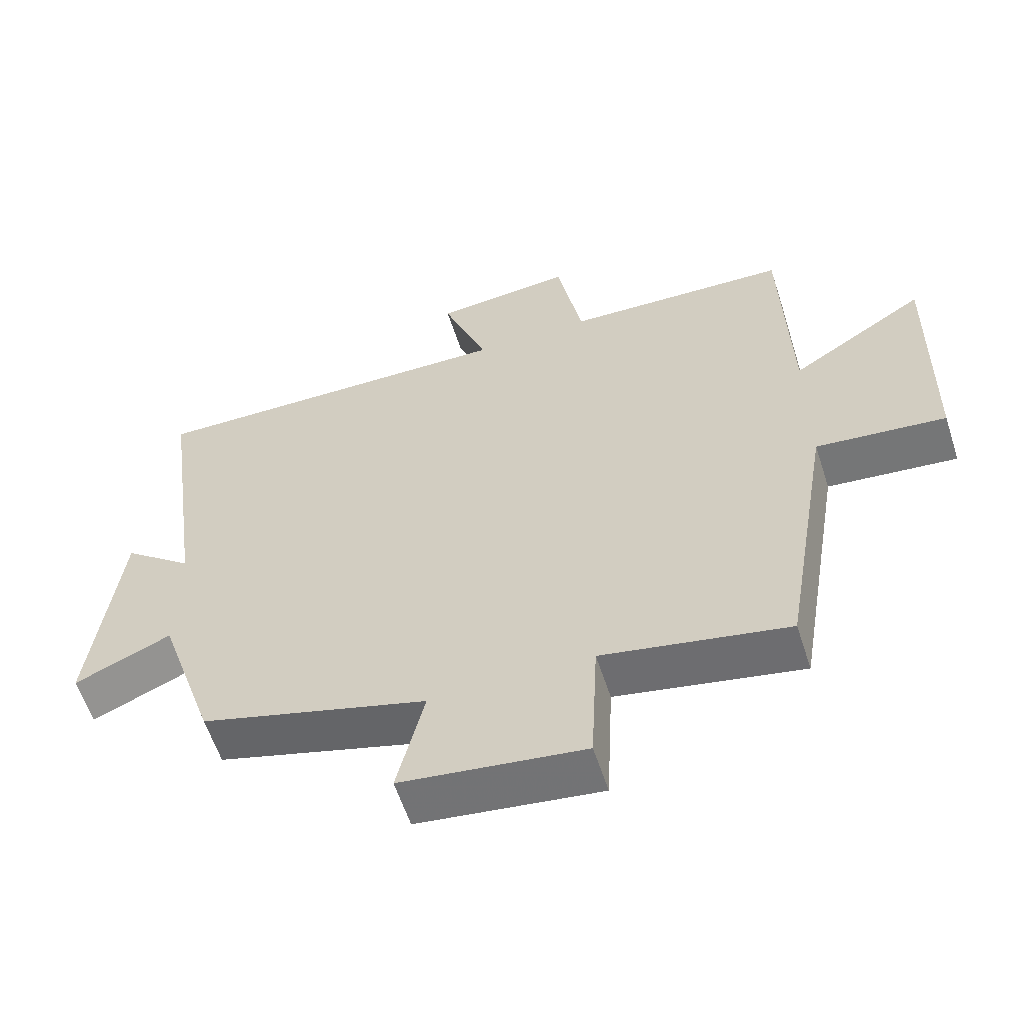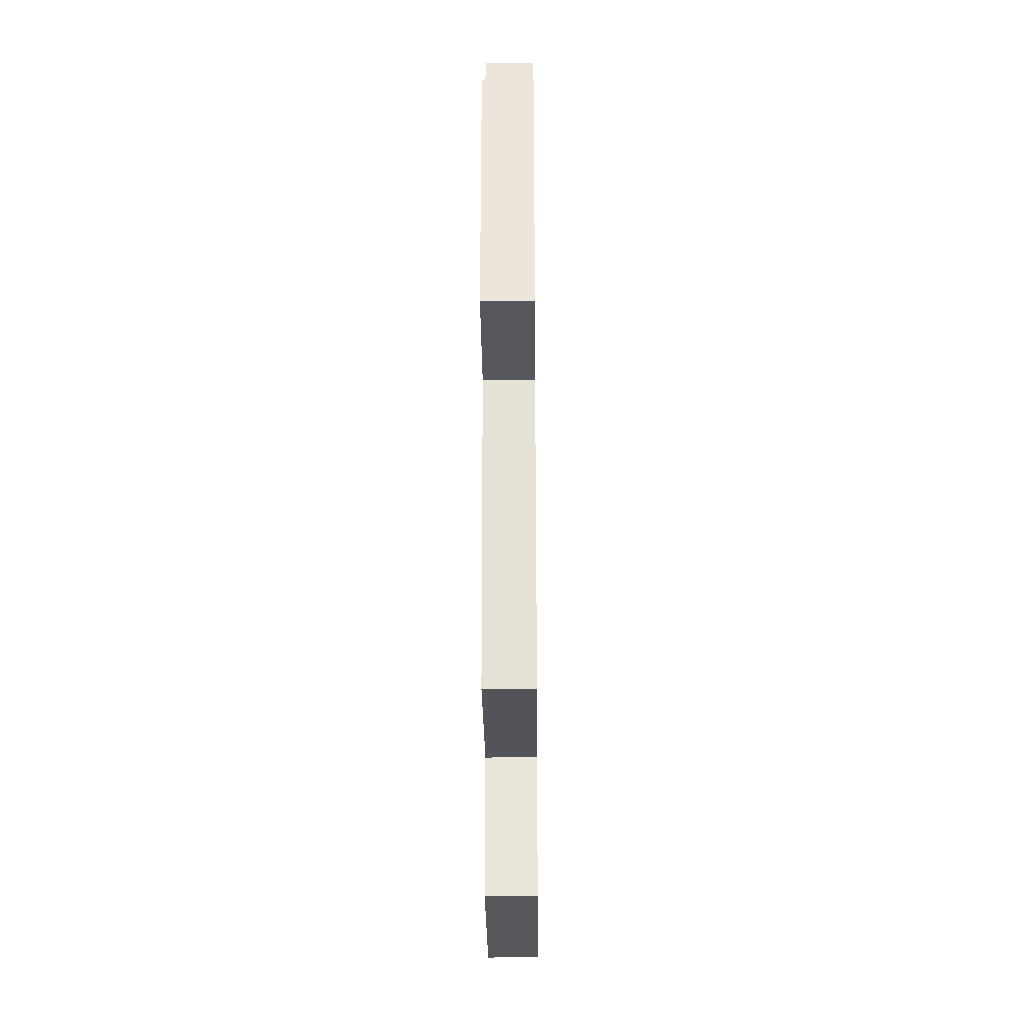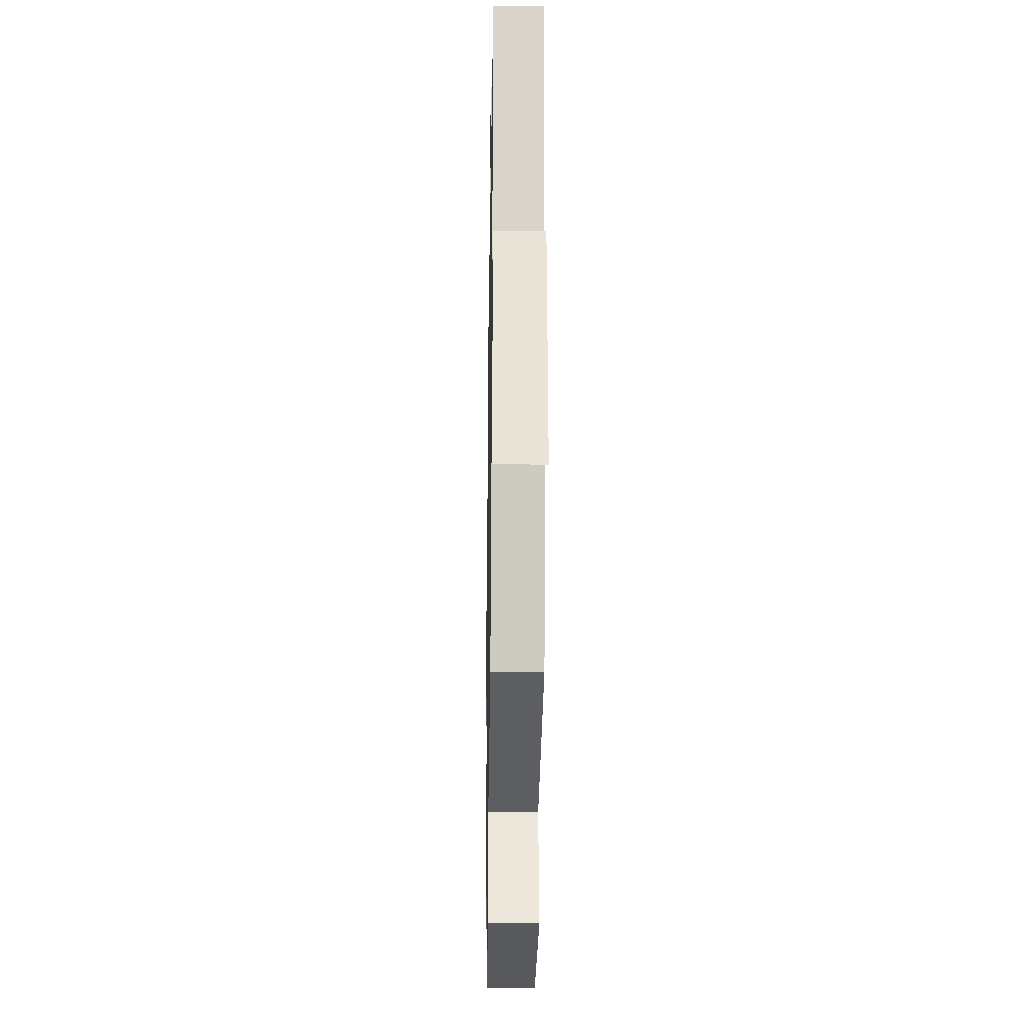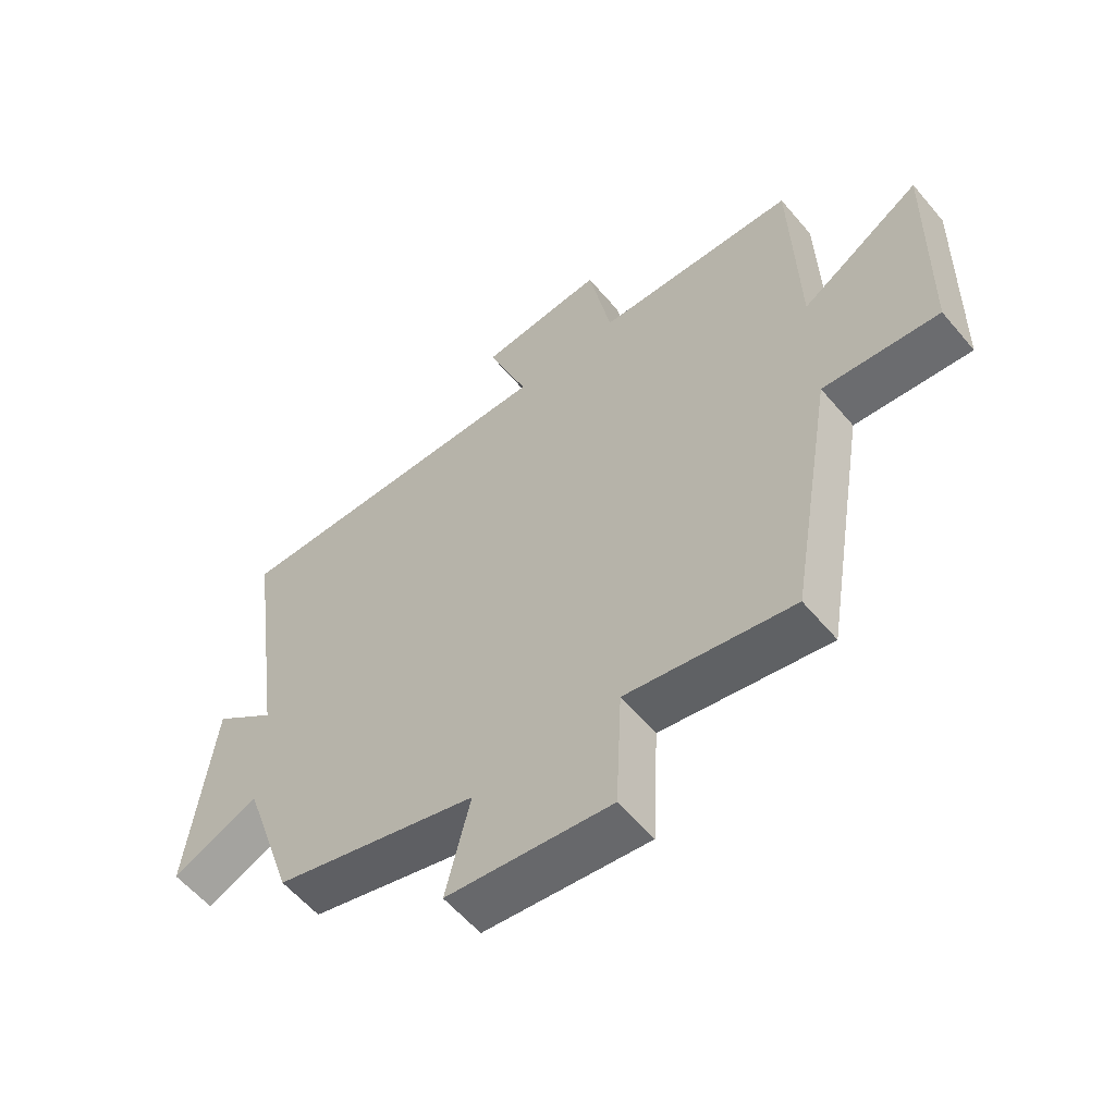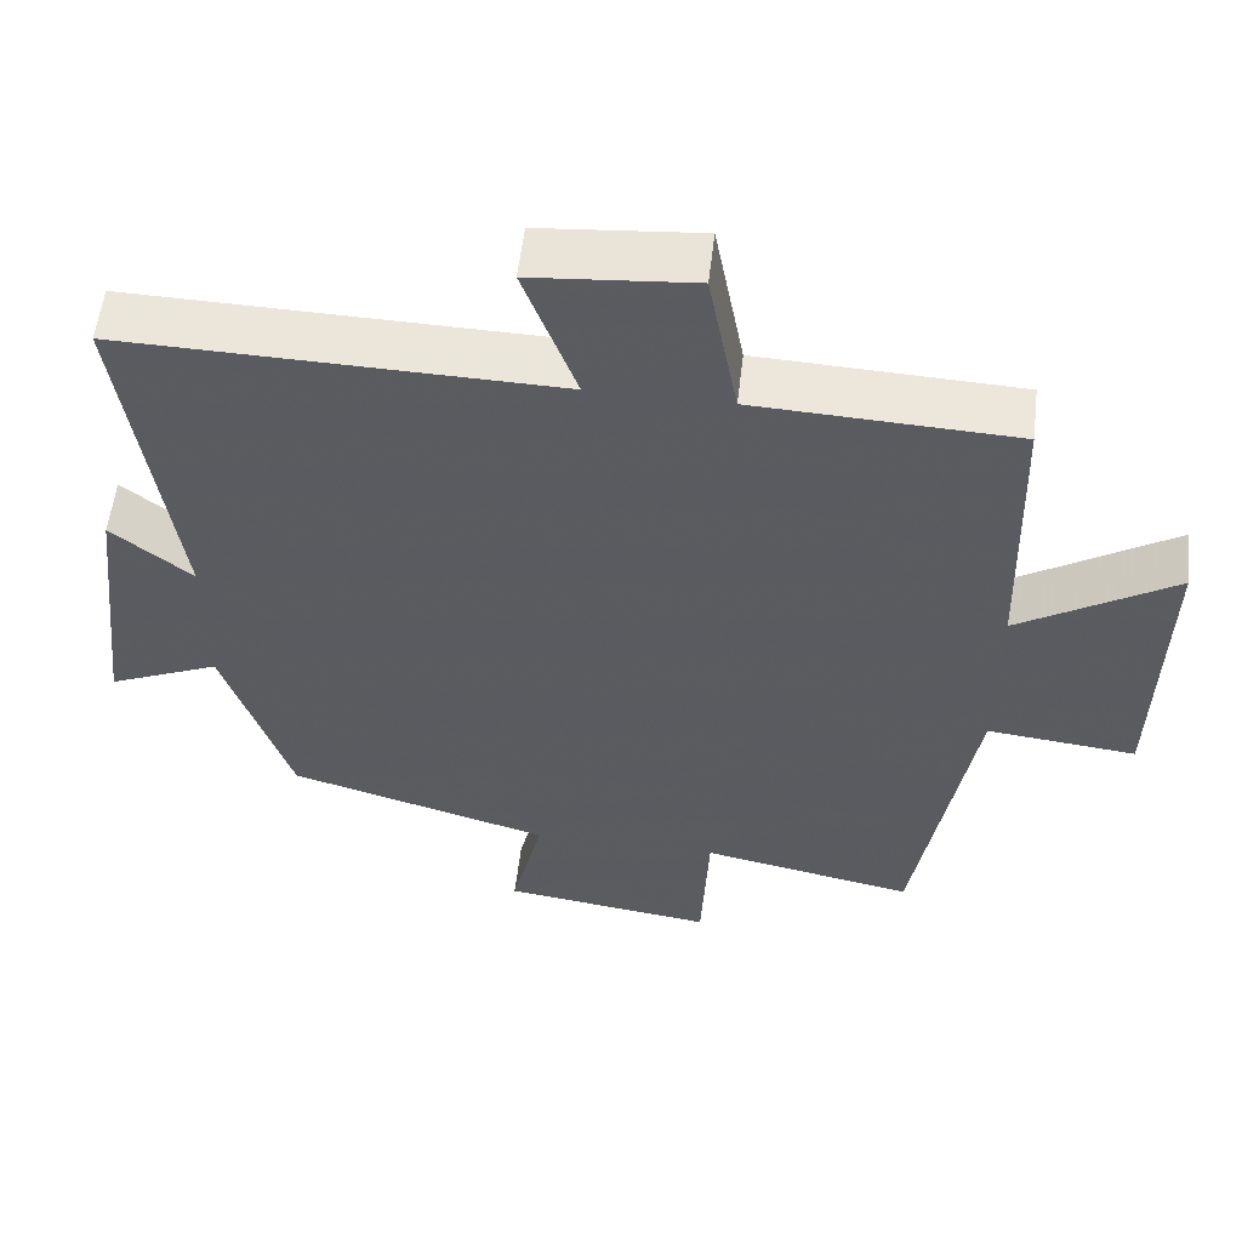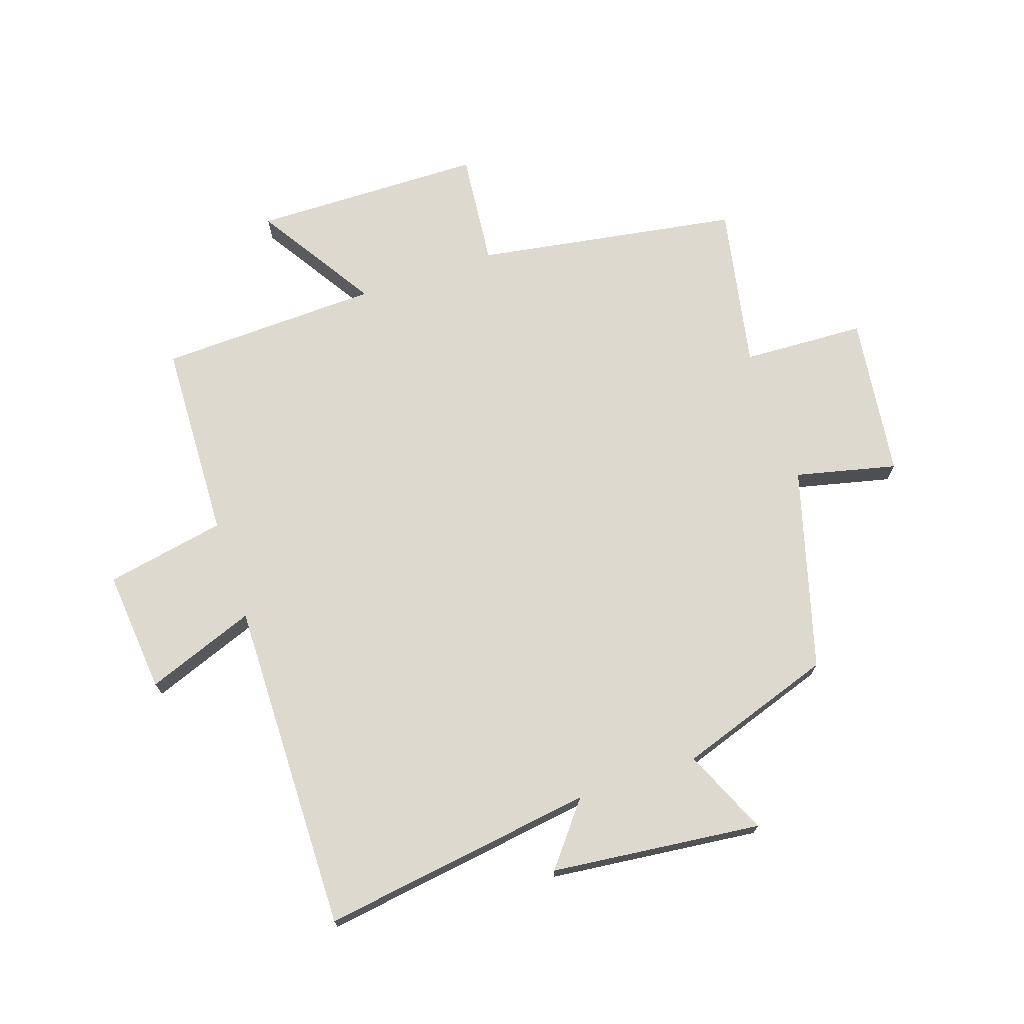
<metadata>
{"format":"obj","ext":"obj","renderer":"f3d","projection":"perspective","resolution":1024,"background":"white","views":[{"elev":-59.3,"azim":-162.1,"up":"+Z"},{"elev":-35.0,"azim":-89.5,"up":"+Z"},{"elev":-22.0,"azim":89.1,"up":"+Z"},{"elev":-58.2,"azim":-140.3,"up":"+Z"},{"elev":55.9,"azim":-173.3,"up":"+Z"},{"elev":71.7,"azim":71.1,"up":"+Y"}]}
</metadata>
<code>
v 0.415 0.07 -0.404
v 0.082 0.07 -0.5
v 0.122 0.07 -0.667
v -0.146 0.07 -0.703
v -0.156 0.07 -0.5
v -0.427 0.07 -0.554
v -0.5 0.07 -0.118
v -0.689 0.07 -0.138
v -0.697 0.07 0.244
v -0.5 0.07 0.12
v -0.49 0.07 0.486
v -0.161 0.07 0.5
v -0.124 0.07 0.699
v 0.08 0.07 0.681
v 0.013 0.07 0.5
v 0.563 0.07 0.511
v 0.5 0.07 0.057
v 0.602 0.07 0.139
v 0.642 0.07 -0.209
v 0.5 0.07 -0.147
v 0.415 0 -0.404
v 0.082 0 -0.5
v 0.122 0 -0.667
v -0.146 0 -0.703
v -0.156 0 -0.5
v -0.427 0 -0.554
v -0.5 0 -0.118
v -0.689 0 -0.138
v -0.697 0 0.244
v -0.5 0 0.12
v -0.49 0 0.486
v -0.161 0 0.5
v -0.124 0 0.699
v 0.08 0 0.681
v 0.013 0 0.5
v 0.563 0 0.511
v 0.5 0 0.057
v 0.602 0 0.139
v 0.642 0 -0.209
v 0.5 0 -0.147
f 17 18 19 20
f 17 20 1 2
f 15 16 17 2
f 12 13 14 15
f 10 11 12 15
f 10 15 2
f 7 8 9 10
f 5 6 7 10
f 5 10 2 3
f 3 4 5
f 40 39 38 37
f 22 21 40 37
f 22 37 36 35
f 35 34 33 32
f 35 32 31 30
f 22 35 30
f 30 29 28 27
f 30 27 26 25
f 23 22 30 25
f 25 24 23
f 1 21 22 2
f 2 22 23 3
f 3 23 24 4
f 4 24 25 5
f 5 25 26 6
f 6 26 27 7
f 7 27 28 8
f 8 28 29 9
f 9 29 30 10
f 10 30 31 11
f 11 31 32 12
f 12 32 33 13
f 13 33 34 14
f 14 34 35 15
f 15 35 36 16
f 16 36 37 17
f 17 37 38 18
f 18 38 39 19
f 19 39 40 20
f 20 40 21 1

</code>
